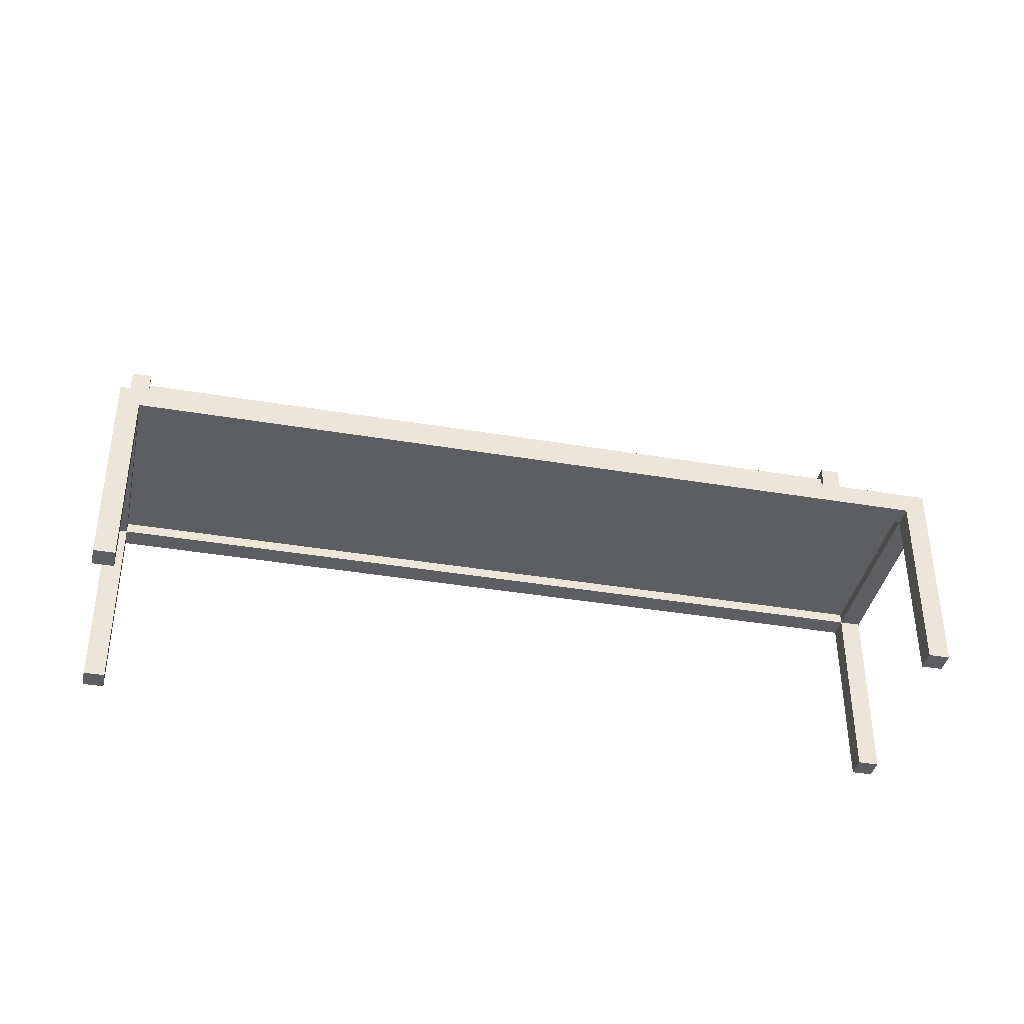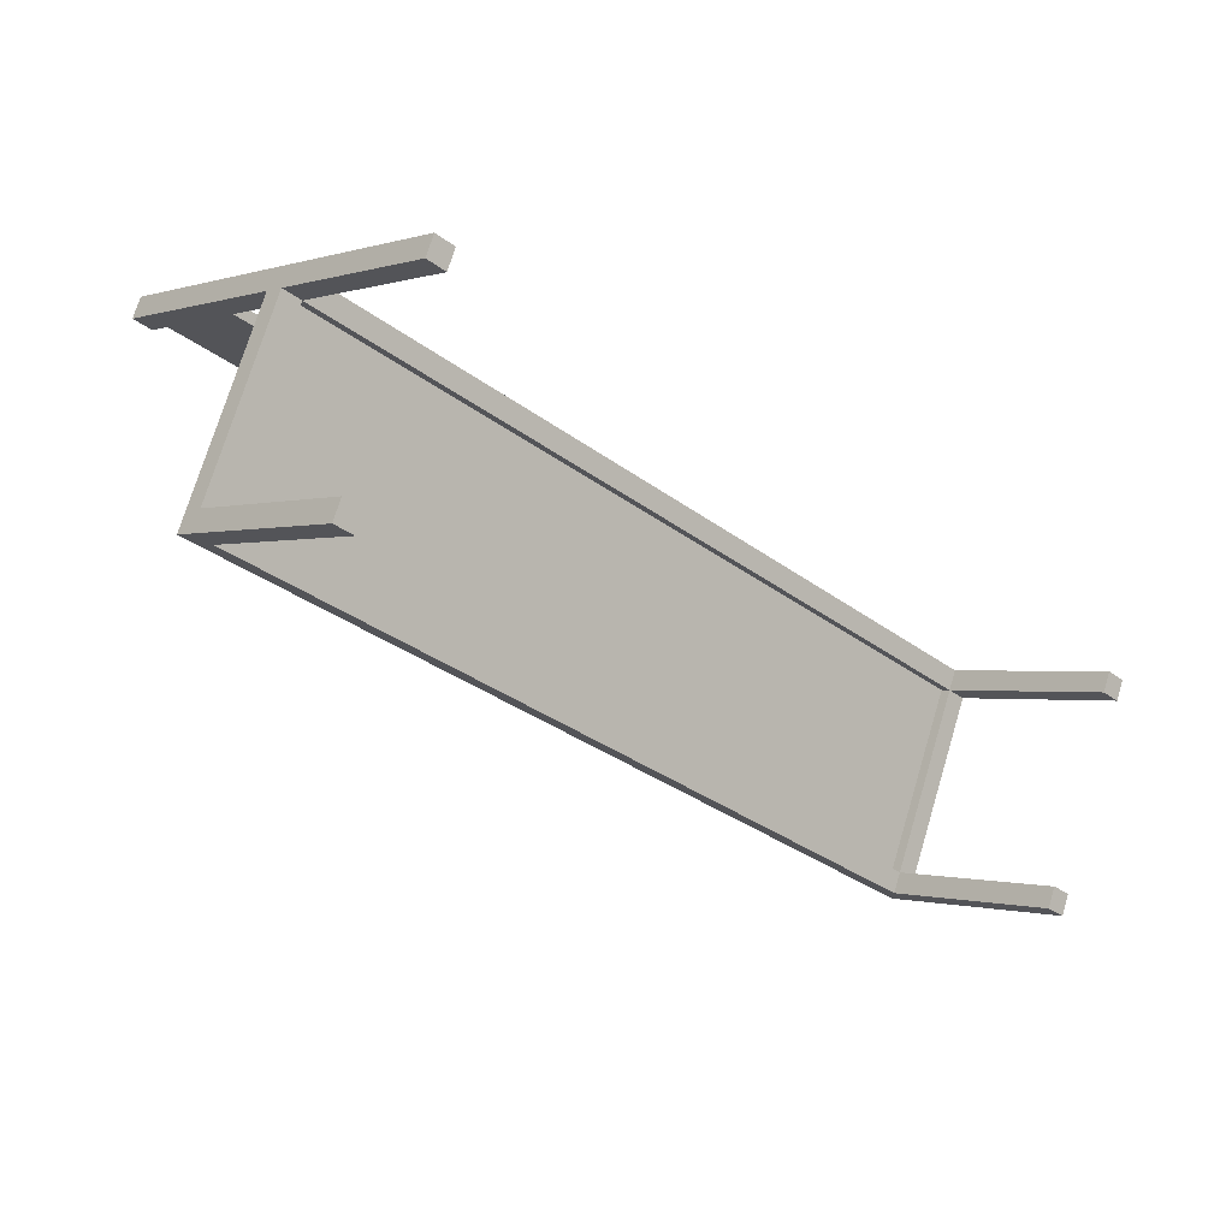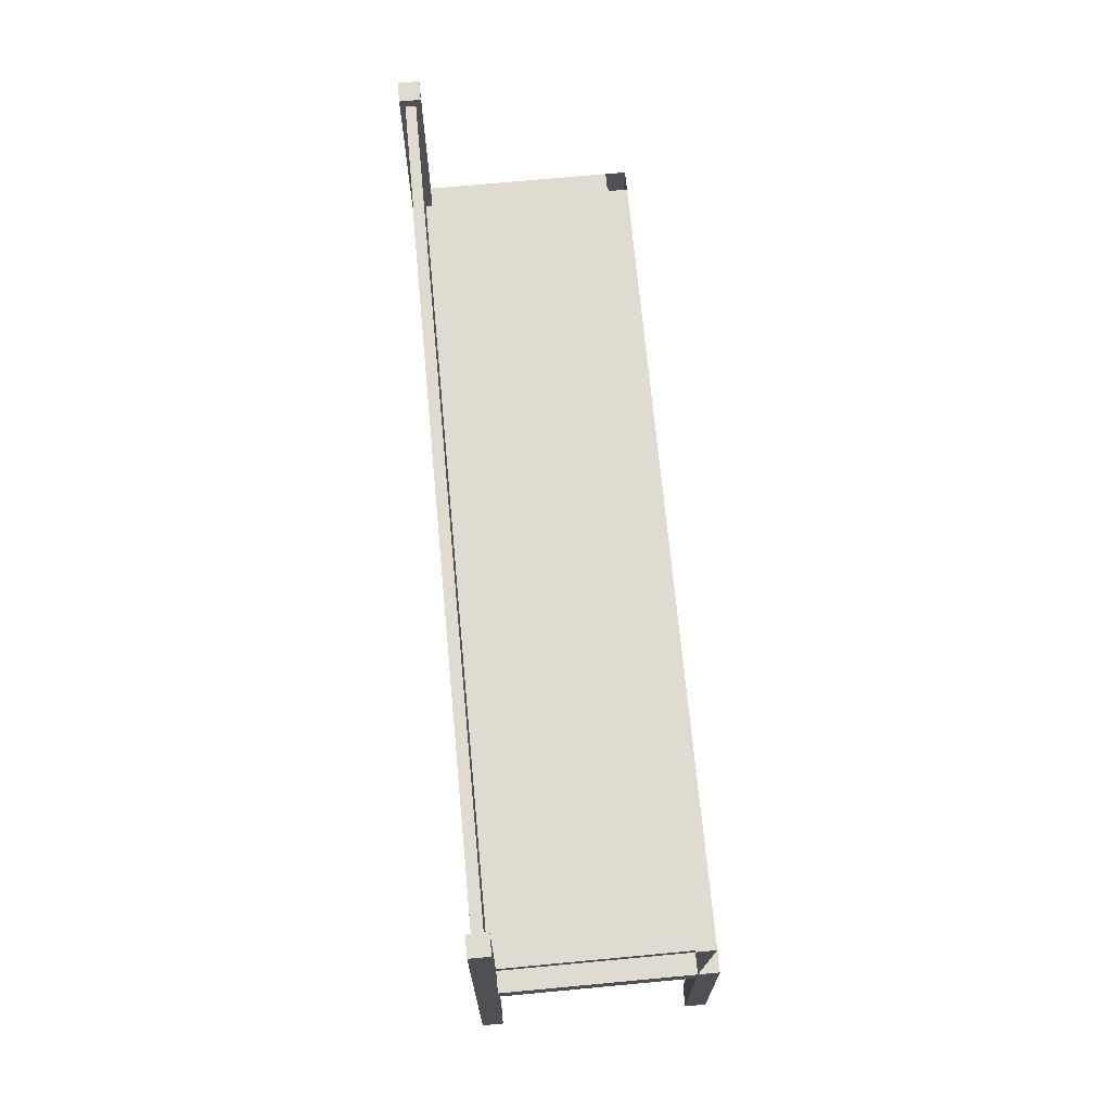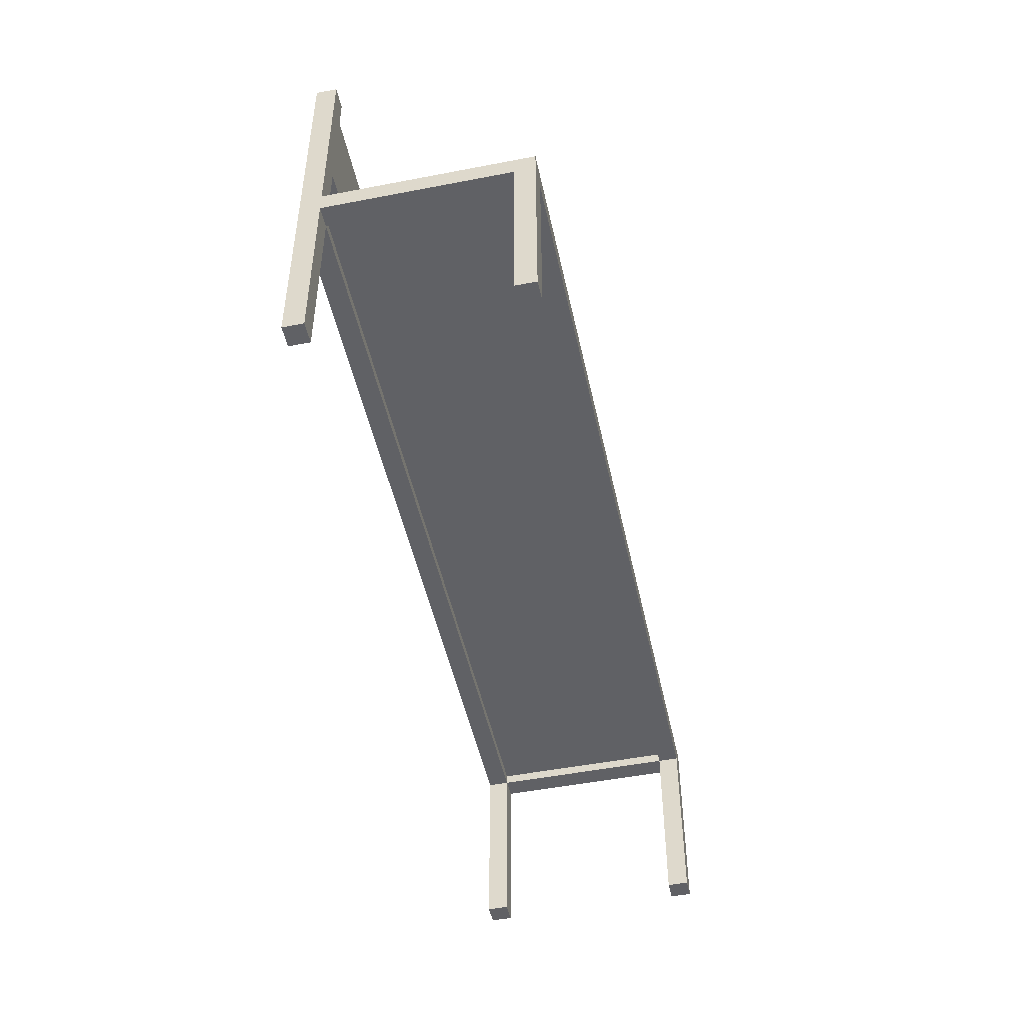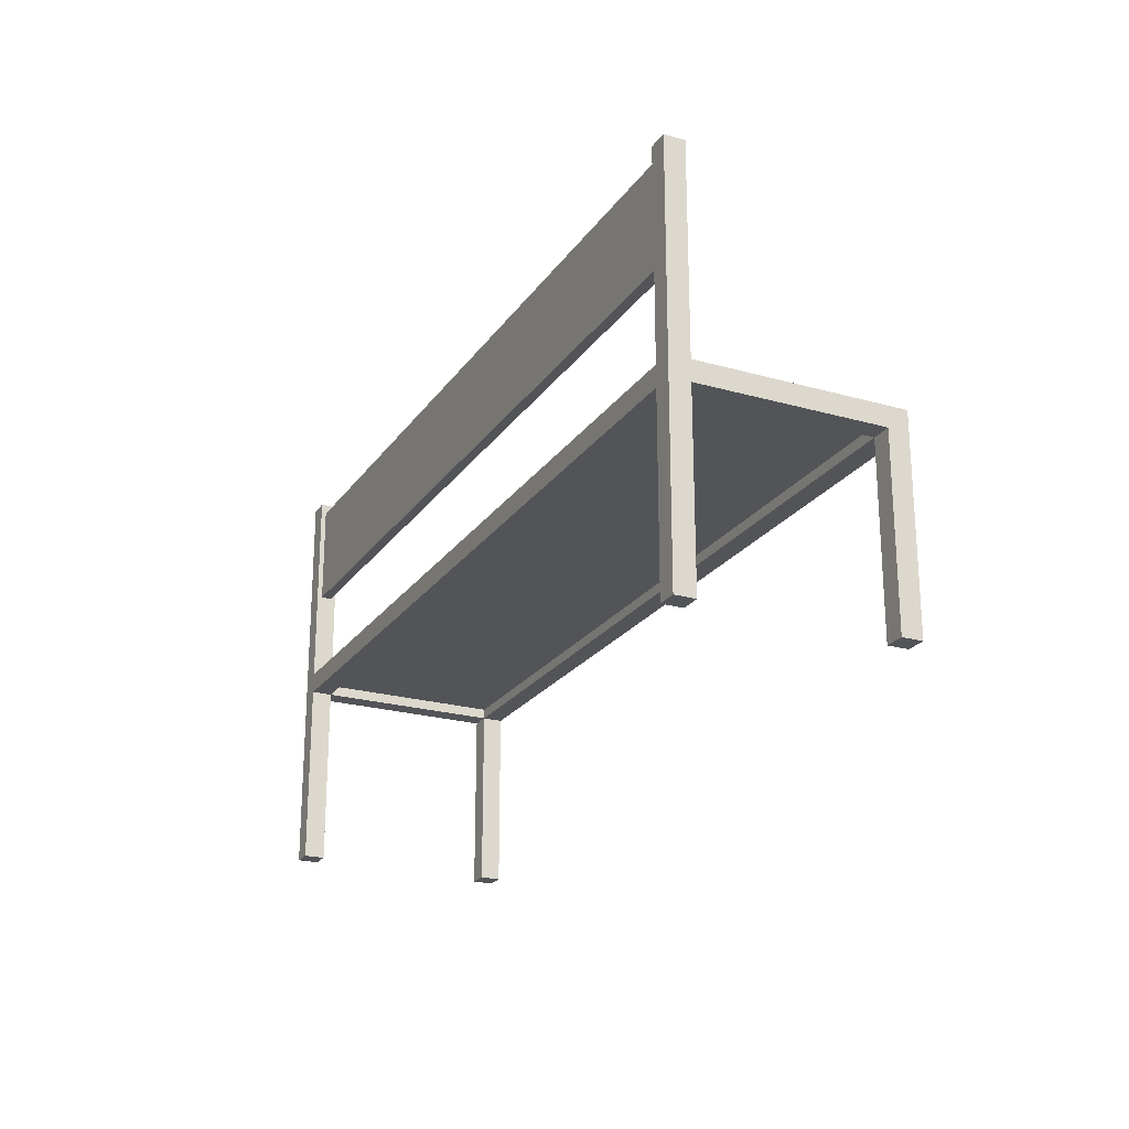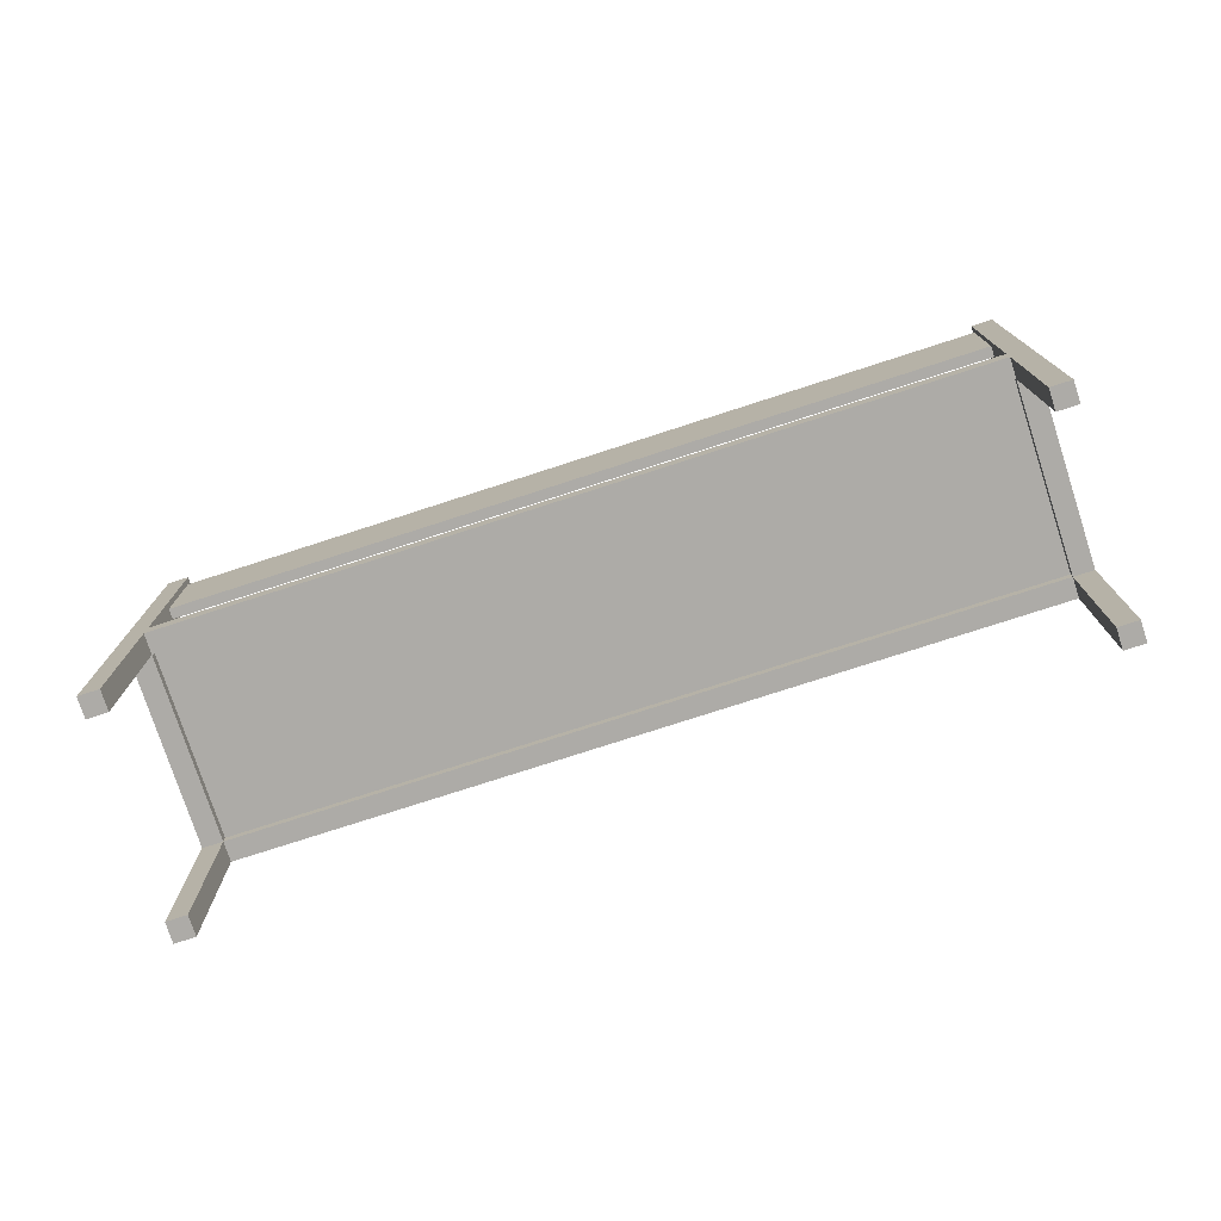
<metadata>
{"format":"obj","ext":"obj","renderer":"f3d","projection":"perspective","resolution":1024,"background":"white","views":[{"elev":-39.0,"azim":-169.5,"up":"+Y"},{"elev":-0.9,"azim":-40.7,"up":"+Z"},{"elev":70.1,"azim":107.1,"up":"+Y"},{"elev":-49.2,"azim":124.6,"up":"+Y"},{"elev":-22.9,"azim":86.6,"up":"+Y"},{"elev":-76.4,"azim":40.4,"up":"+Y"}]}
</metadata>
<code>
v 0.975 0.025 0.2545
v 0.9541 0.025 0.2631
v 0.9541 0.4764 0.2631
v 0.975 0.4764 0.2545
v 0.9664 0.025 0.2336
v 0.9455 0.025 0.2422
v 0.9455 0.4764 0.2422
v 0.9664 0.4764 0.2336
v 0.1406 0.025 0.599
v 0.1197 0.025 0.6076
v 0.1197 0.4764 0.6076
v 0.1406 0.4764 0.599
v 0.132 0.025 0.5781
v 0.1111 0.025 0.5867
v 0.1111 0.4764 0.5867
v 0.132 0.4764 0.5781
v 0.8889 0.025 0.04586
v 0.868 0.025 0.05447
v 0.8889 0.2507 0.04586
v 0.8803 0.025 0.025
v 0.8594 0.025 0.03361
v 0.8594 0.2507 0.03361
v 0.8803 0.2507 0.025
v 0.05447 0.025 0.3904
v 0.03361 0.025 0.399
v 0.03361 0.2507 0.399
v 0.05447 0.2507 0.3904
v 0.04586 0.025 0.3695
v 0.025 0.025 0.3781
v 0.025 0.2507 0.3781
v 0.04586 0.2507 0.3695
v 0.9541 0.2281 0.2631
v 0.1406 0.2281 0.599
v 0.1406 0.2507 0.599
v 0.9541 0.2507 0.2631
v 0.132 0.2281 0.5781
v 0.132 0.2507 0.5781
v 0.05447 0.2281 0.3904
v 0.8594 0.2281 0.03361
v 0.04586 0.2281 0.3695
v 0.9664 0.2281 0.2336
v 0.9455 0.2281 0.2422
v 0.9455 0.2507 0.2422
v 0.9664 0.2507 0.2336
v 0.8889 0.2281 0.04586
v 0.868 0.2281 0.05447
v 0.868 0.2507 0.05447
v 0.1111 0.2281 0.5867
v 0.1111 0.2507 0.5867
v 0.03361 0.2281 0.399
v 0.9624 0.3522 0.2535
v 0.128 0.3522 0.5981
v 0.128 0.4651 0.5981
v 0.9624 0.4651 0.2535
v 0.9581 0.3522 0.2431
v 0.1237 0.3522 0.5877
v 0.1237 0.4651 0.5877
v 0.9581 0.4651 0.2431
v 0.9455 0.2394 0.2422
v 0.132 0.2394 0.5781
v 0.132 0.262 0.5781
v 0.9455 0.262 0.2422
v 0.868 0.2394 0.05447
v 0.05447 0.2394 0.3904
v 0.05447 0.262 0.3904
v 0.868 0.262 0.05447
f 1 4 2
f 2 4 3
f 1 6 5
f 1 2 6
f 1 5 4
f 4 5 8
f 4 8 7
f 4 7 3
f 2 7 6
f 2 3 7
f 6 8 5
f 6 7 8
f 9 12 10
f 10 12 11
f 9 14 13
f 9 10 14
f 9 13 12
f 12 13 16
f 12 16 15
f 12 15 11
f 10 15 14
f 10 11 15
f 14 16 13
f 14 15 16
f 17 19 18
f 18 19 47
f 17 21 20
f 17 18 21
f 17 20 19
f 19 20 23
f 19 23 22
f 18 22 21
f 18 47 22
f 21 23 20
f 21 22 23
f 24 27 25
f 25 27 26
f 24 29 28
f 24 25 29
f 24 28 27
f 27 28 31
f 25 30 29
f 25 26 30
f 29 31 28
f 29 30 31
f 32 35 33
f 33 35 34
f 32 36 42
f 32 33 36
f 32 42 35
f 35 43 37
f 35 37 34
f 33 34 37
f 36 43 42
f 36 37 43
f 46 47 38
f 38 47 27
f 46 40 39
f 46 38 40
f 47 22 31
f 47 31 27
f 38 31 40
f 40 22 39
f 40 31 22
f 41 44 42
f 41 46 45
f 41 42 46
f 41 45 44
f 44 45 19
f 44 19 47
f 44 47 43
f 42 47 46
f 42 43 47
f 46 19 45
f 48 37 49
f 36 50 38
f 36 48 50
f 36 38 37
f 37 38 27
f 37 27 26
f 37 26 49
f 48 26 50
f 48 49 26
f 51 54 52
f 52 54 53
f 51 56 55
f 51 52 56
f 51 55 54
f 54 55 58
f 54 58 57
f 54 57 53
f 52 57 56
f 52 53 57
f 56 58 55
f 56 57 58
f 59 62 60
f 60 62 61
f 59 64 63
f 59 60 64
f 59 63 62
f 62 63 66
f 62 66 65
f 62 65 61
f 60 65 64
f 60 61 65
f 64 66 63
f 64 65 66

</code>
